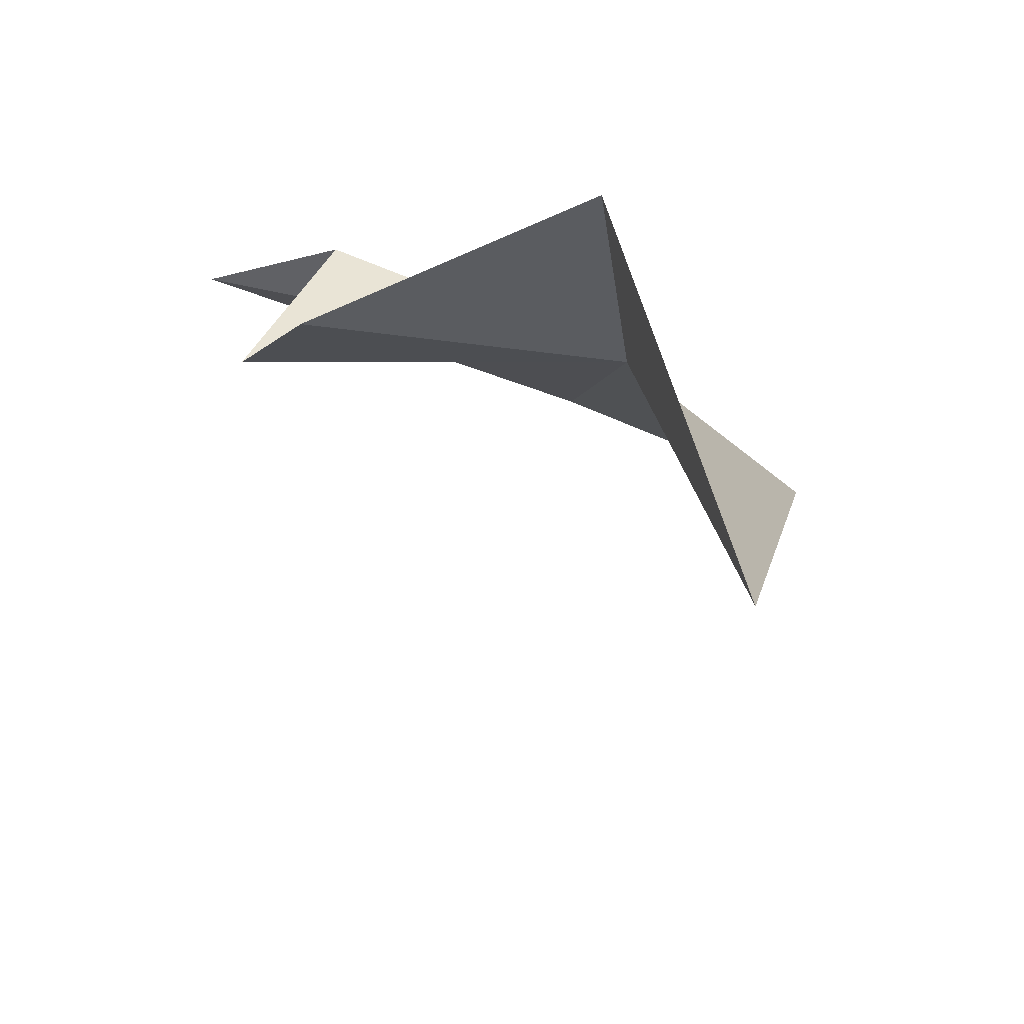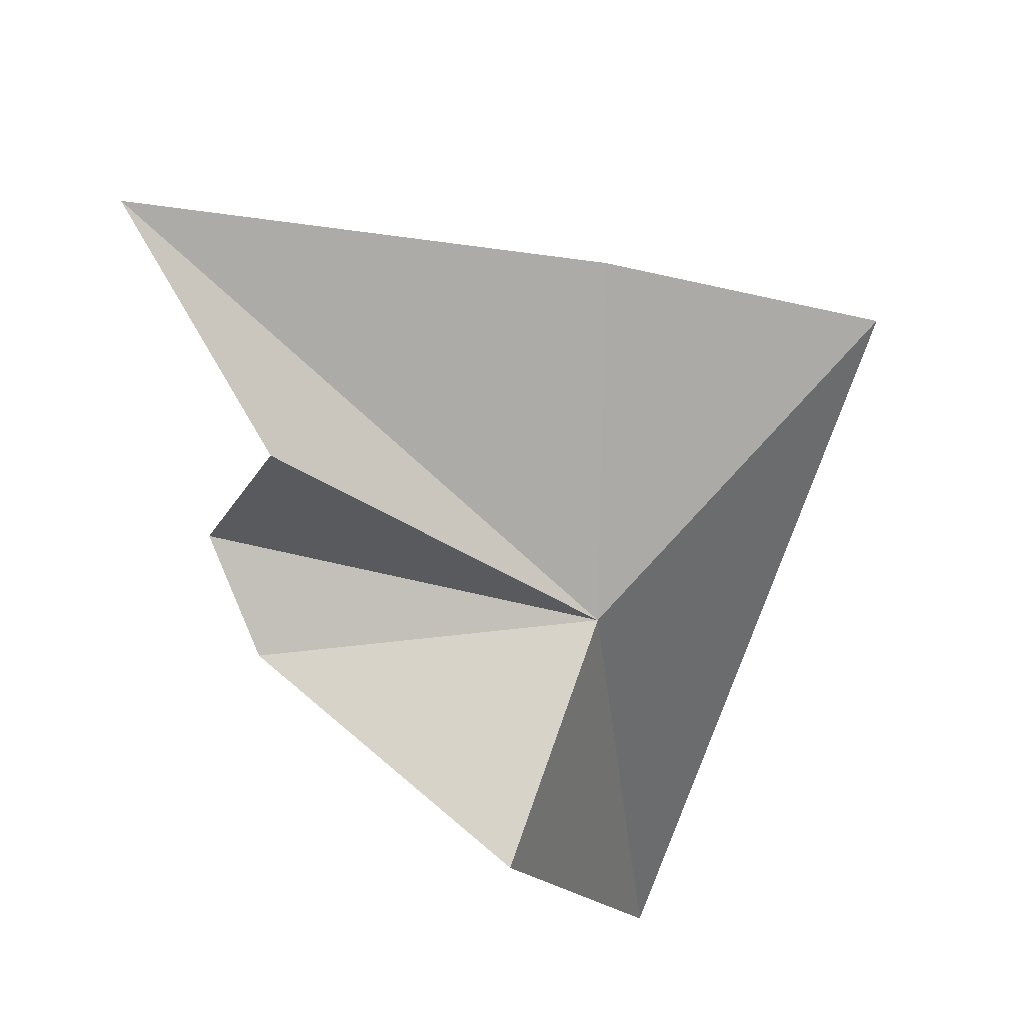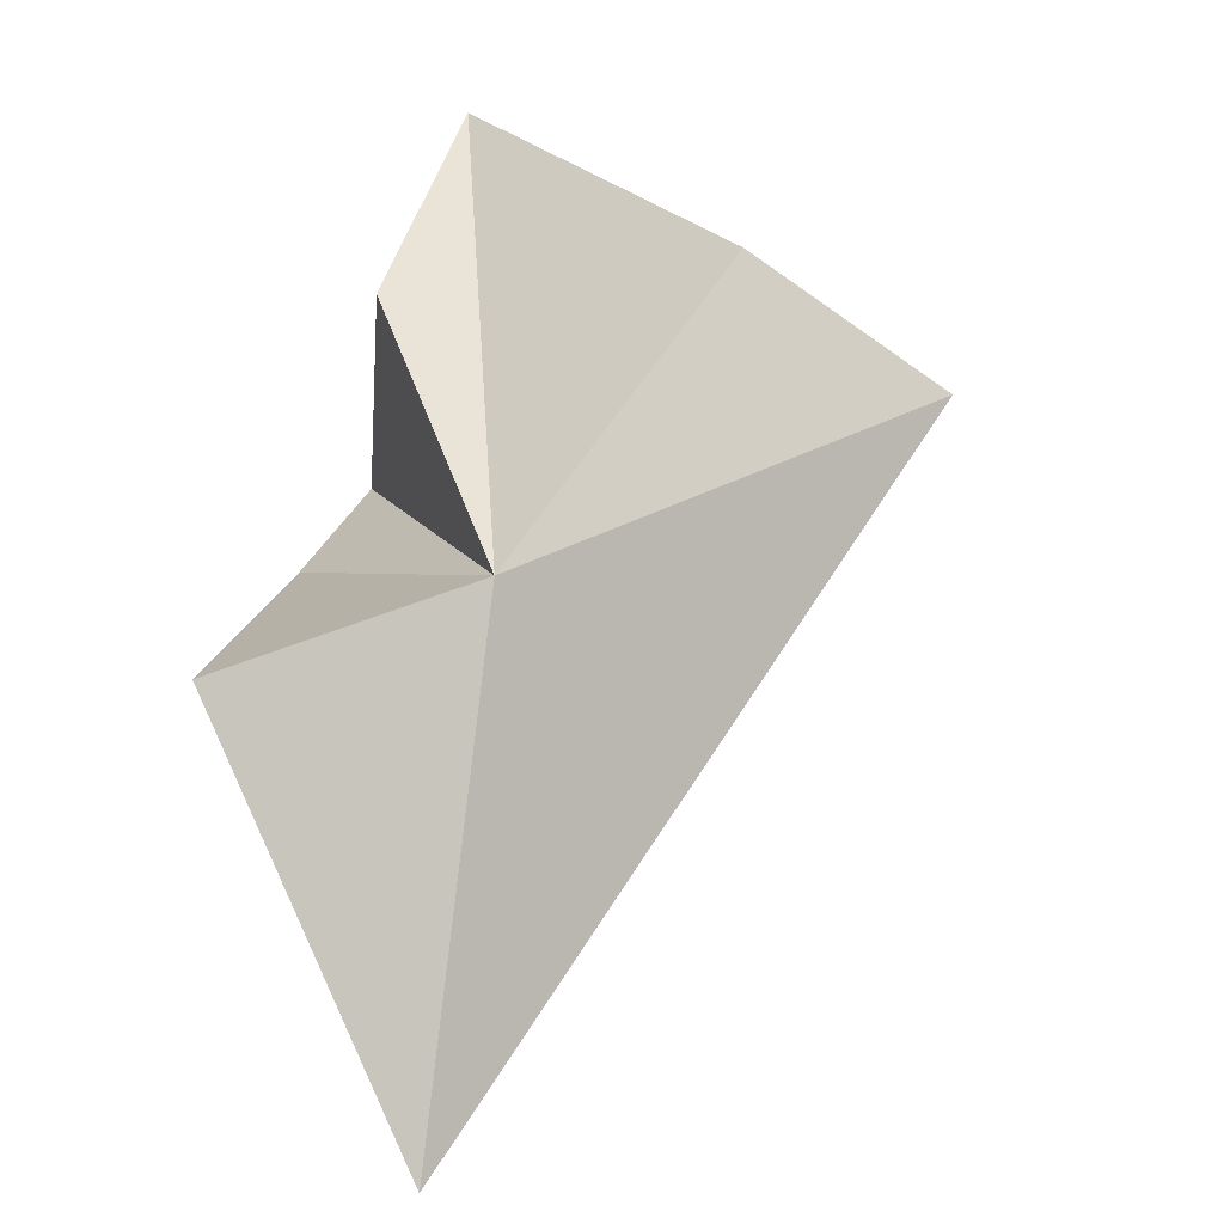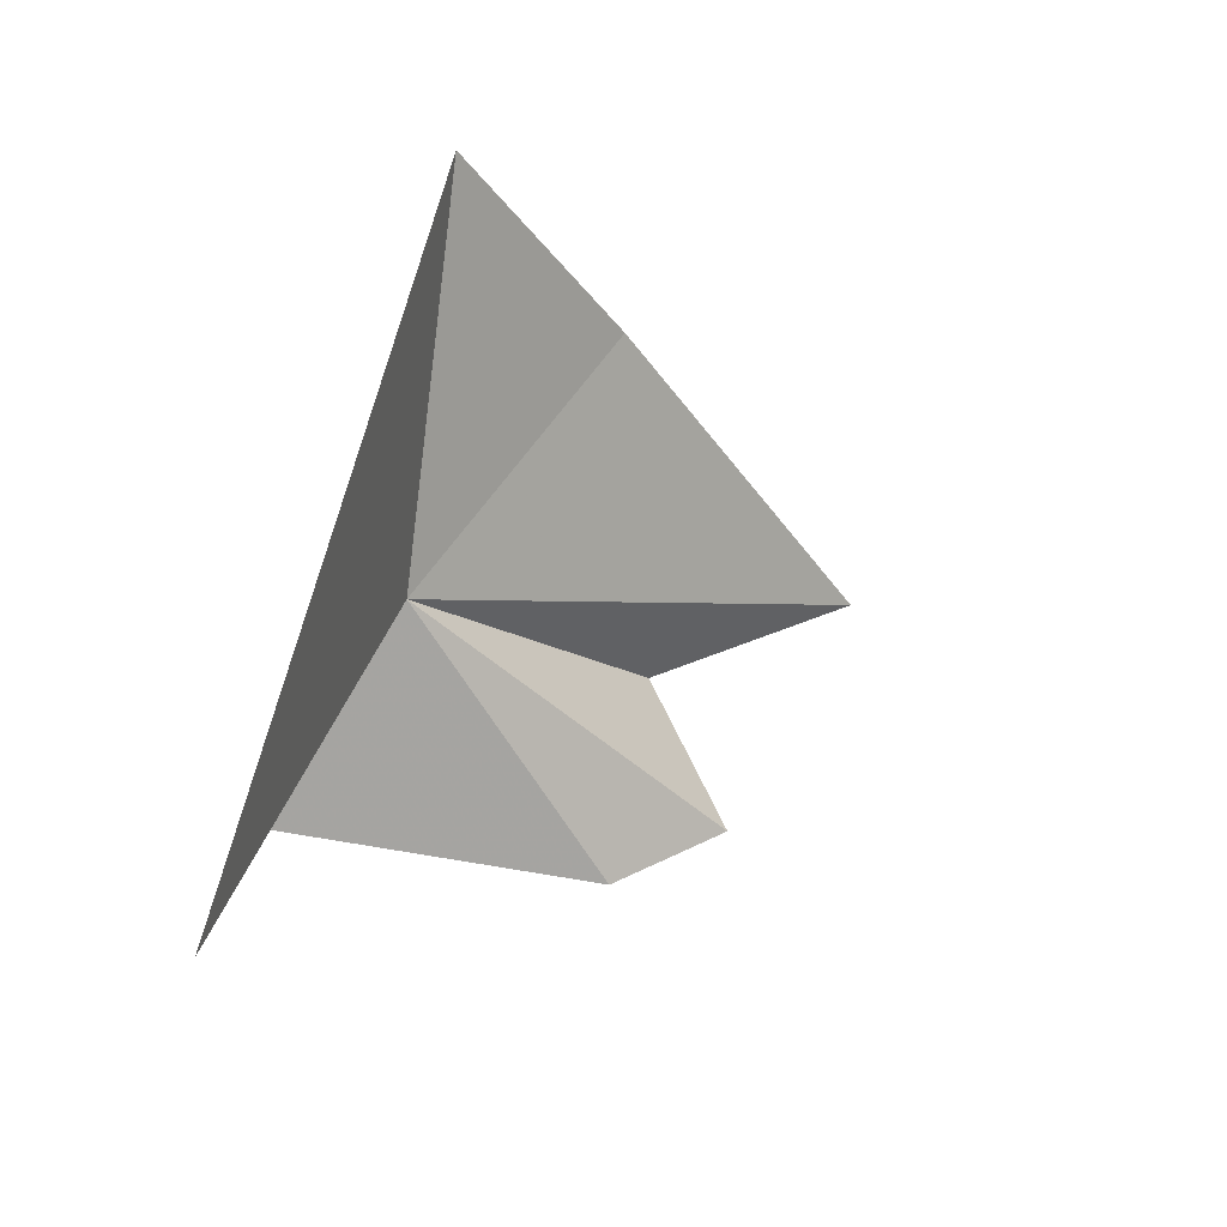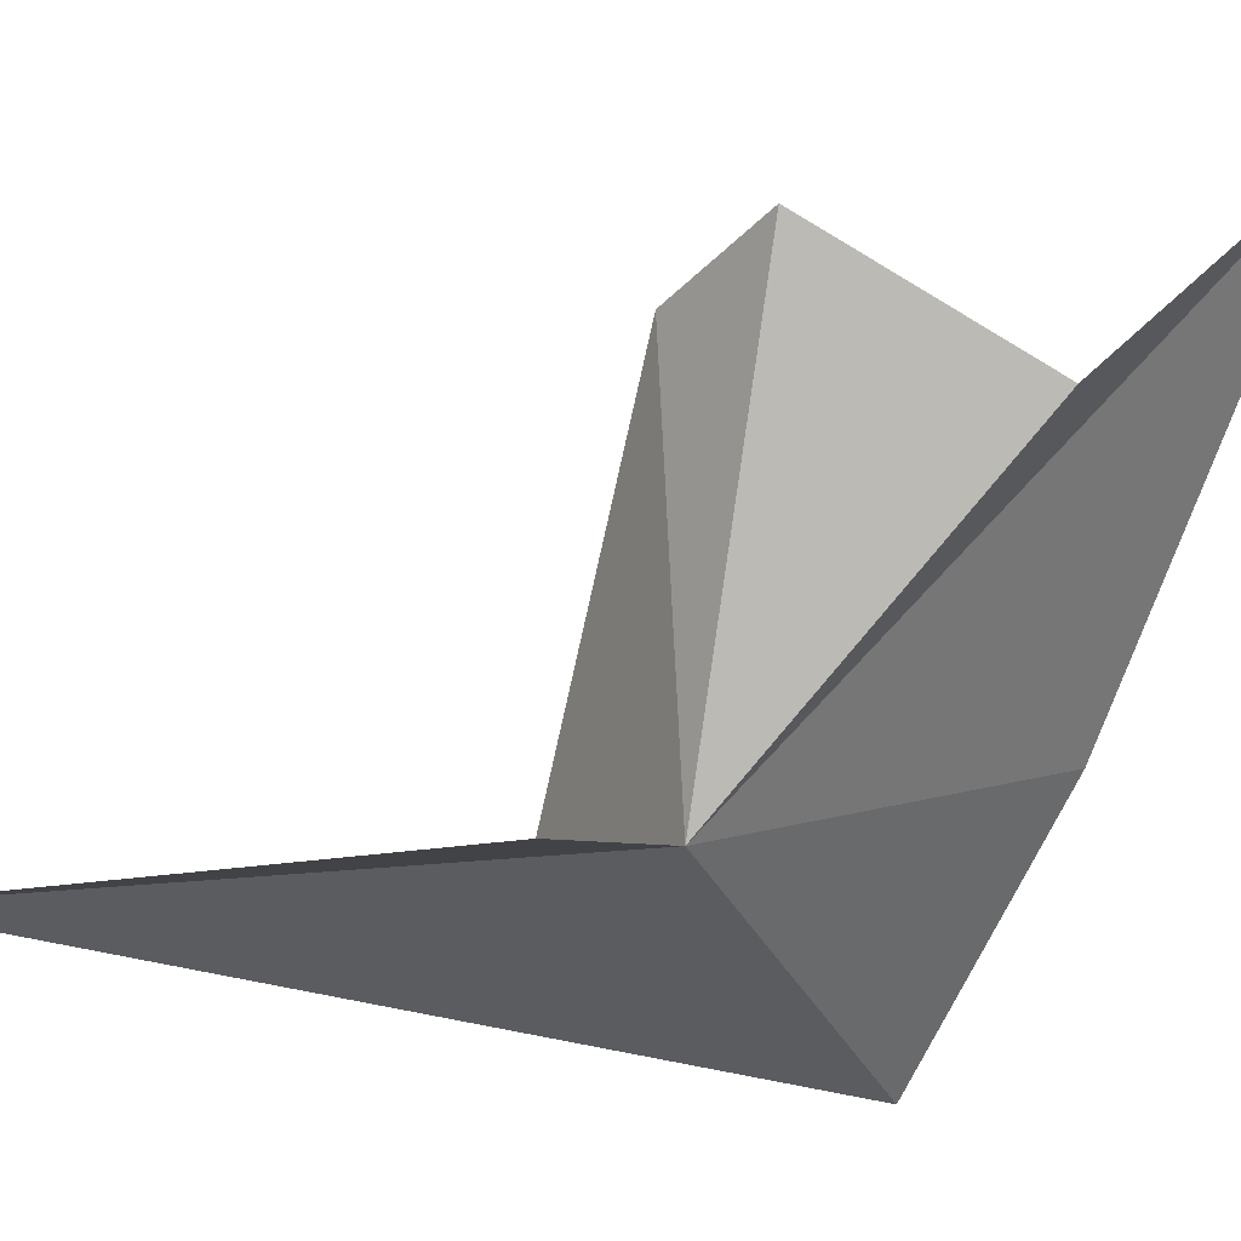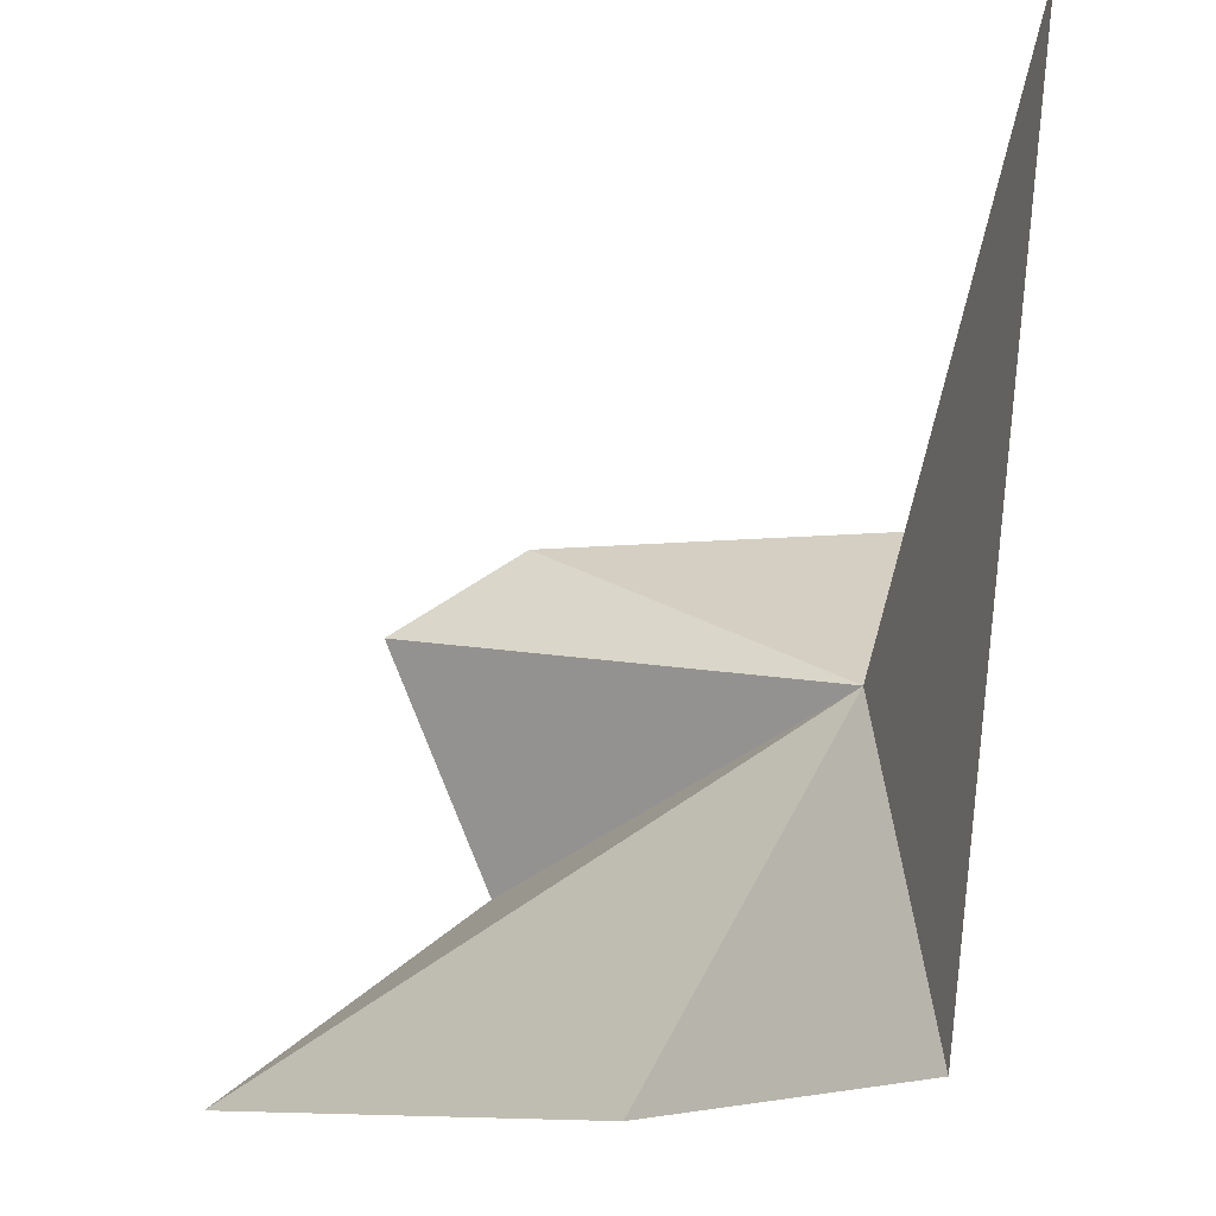
<metadata>
{"format":"obj","ext":"obj","renderer":"f3d","projection":"perspective","resolution":1024,"background":"white","views":[{"elev":-50.9,"azim":-148.7,"up":"+Z"},{"elev":57.3,"azim":-136.3,"up":"+Z"},{"elev":12.1,"azim":-79.2,"up":"+Z"},{"elev":-57.8,"azim":-11.8,"up":"+Z"},{"elev":64.6,"azim":-82.1,"up":"+Y"},{"elev":-79.4,"azim":179.5,"up":"+Y"}]}
</metadata>
<code>
v -84.15 57.49 29.9
v -84.37 54.57 31.17
v -85.11 57.79 26.03
v -84.91 59.28 29.31
v -82.27 59.4 29.48
v -80.37 58.56 32.74
v -82.84 56.08 31.92
v -82.07 58.83 31.5
v -81.42 59.09 29.97
f 1 3 2
f 1 4 3
f 1 5 4
f 1 7 6
f 1 6 8
f 1 8 9
f 1 9 5
f 1 2 7

</code>
